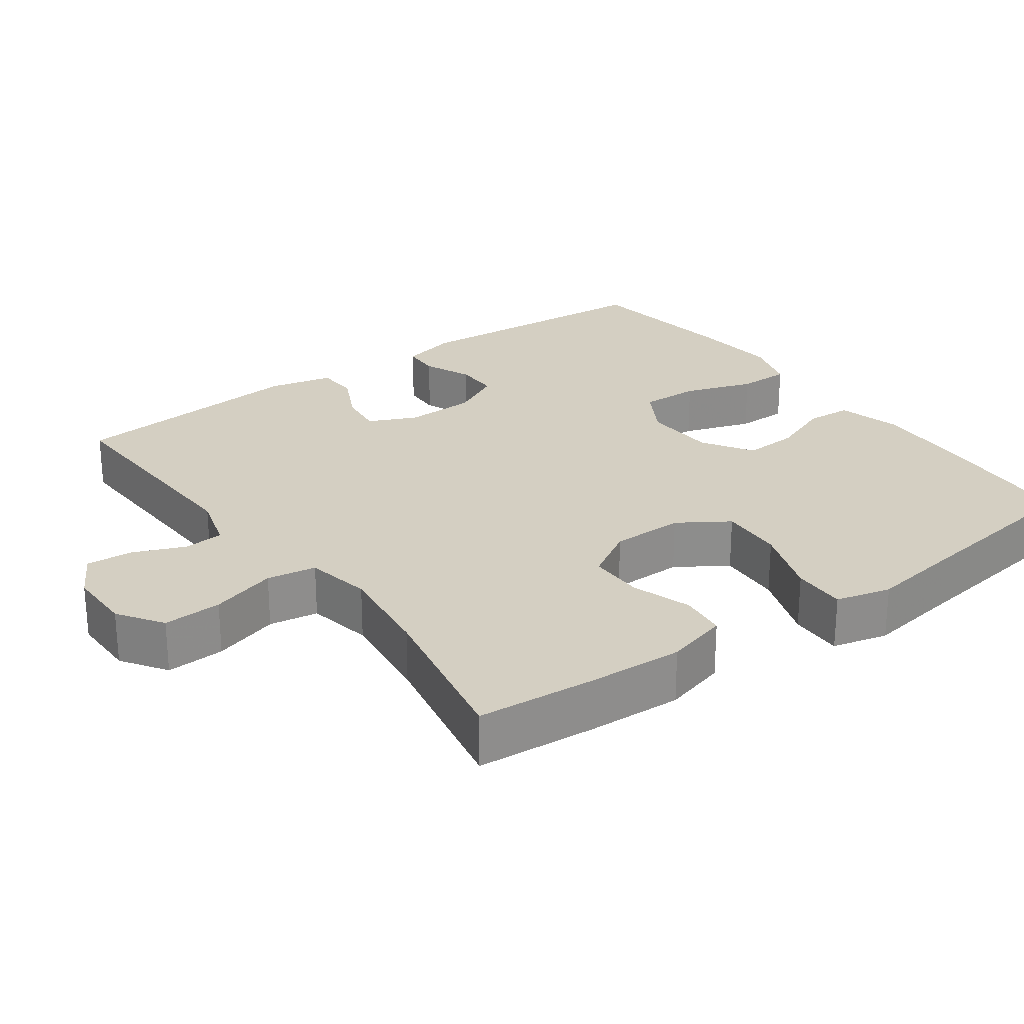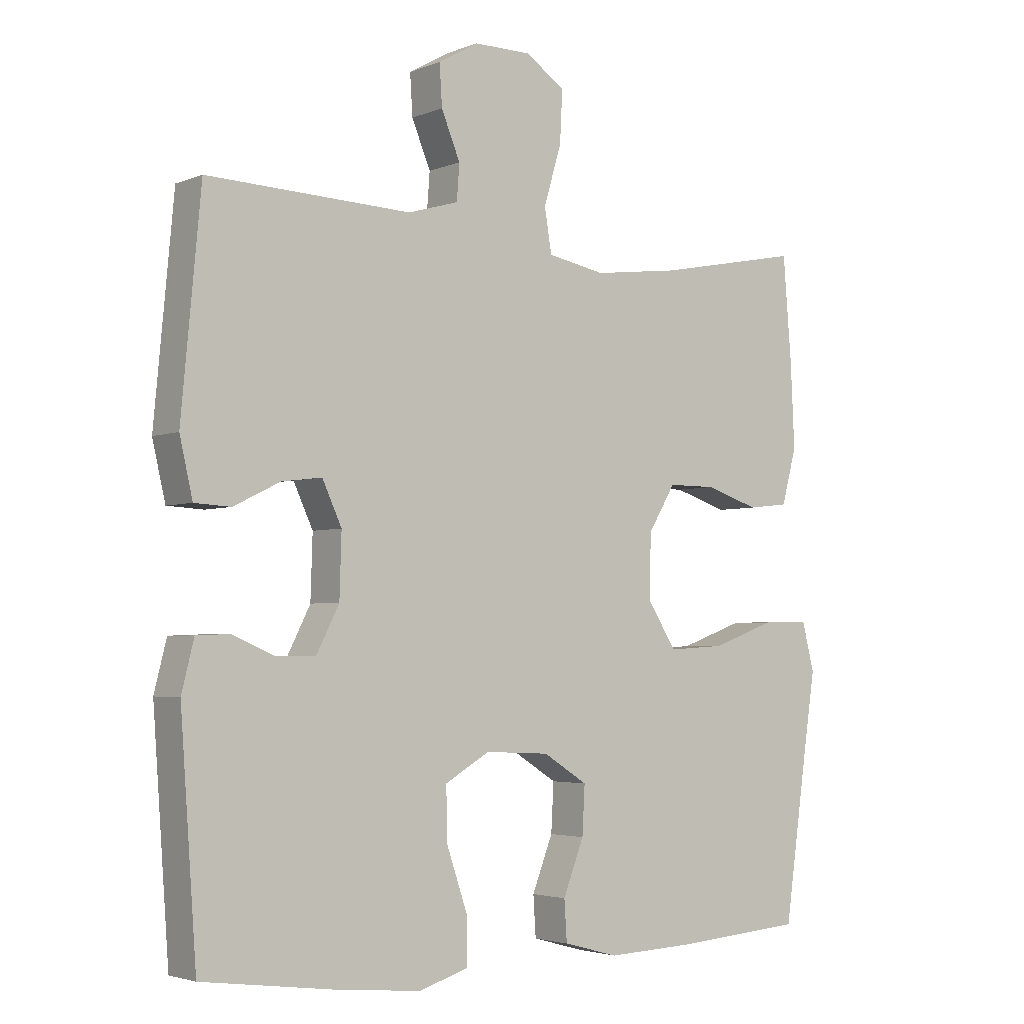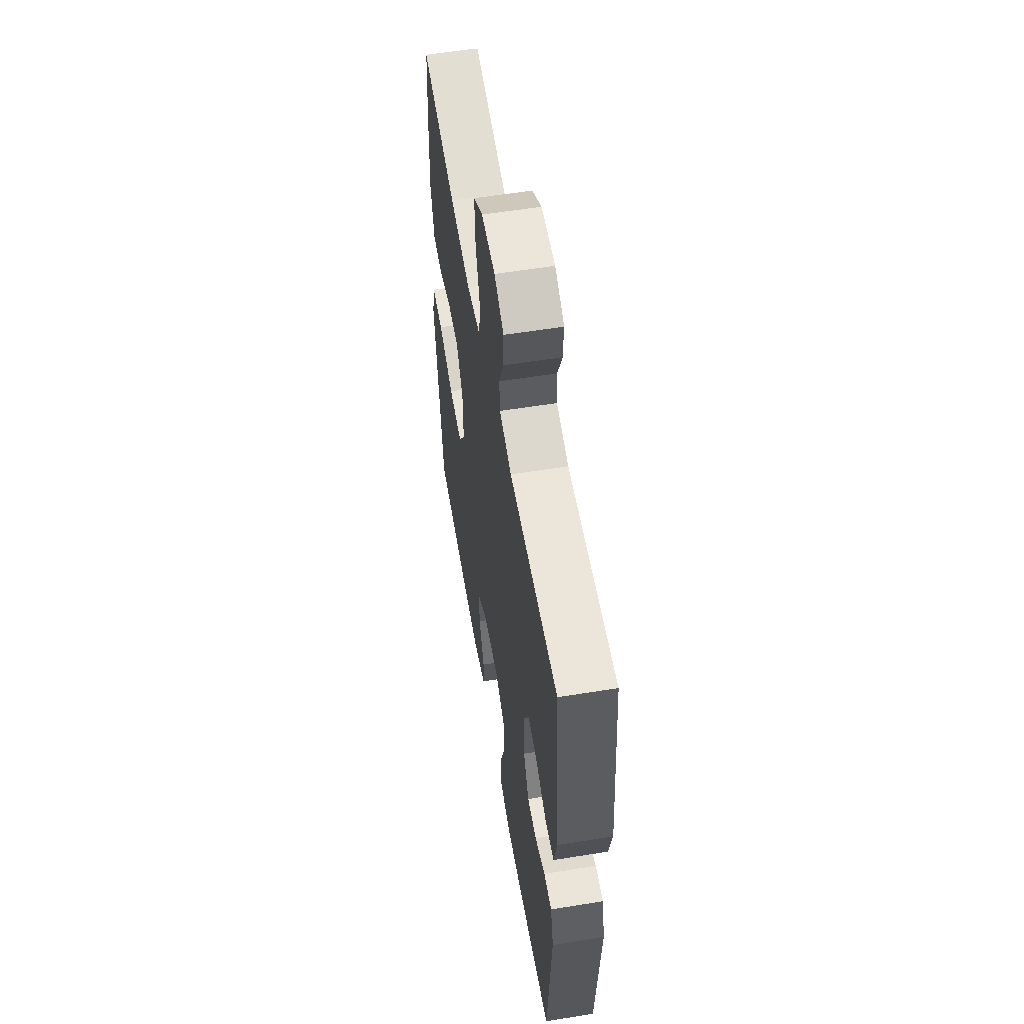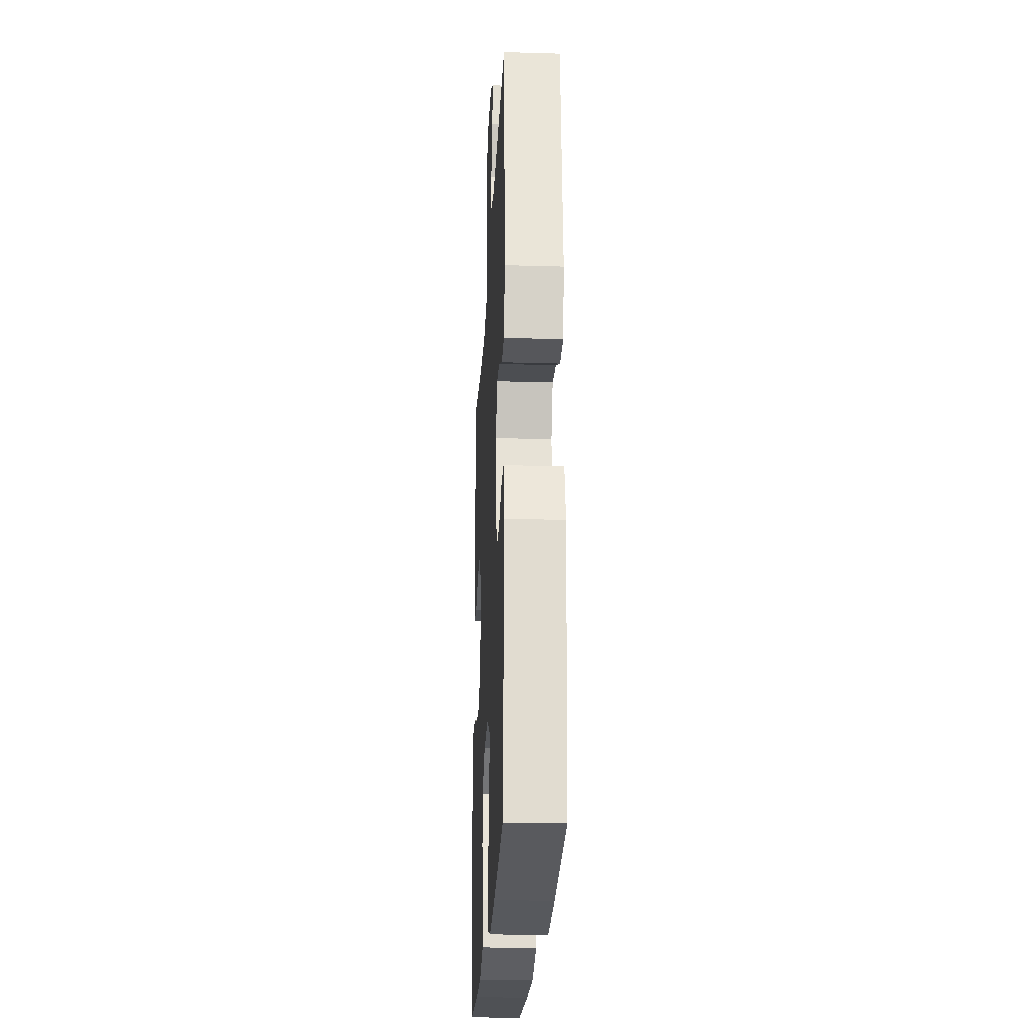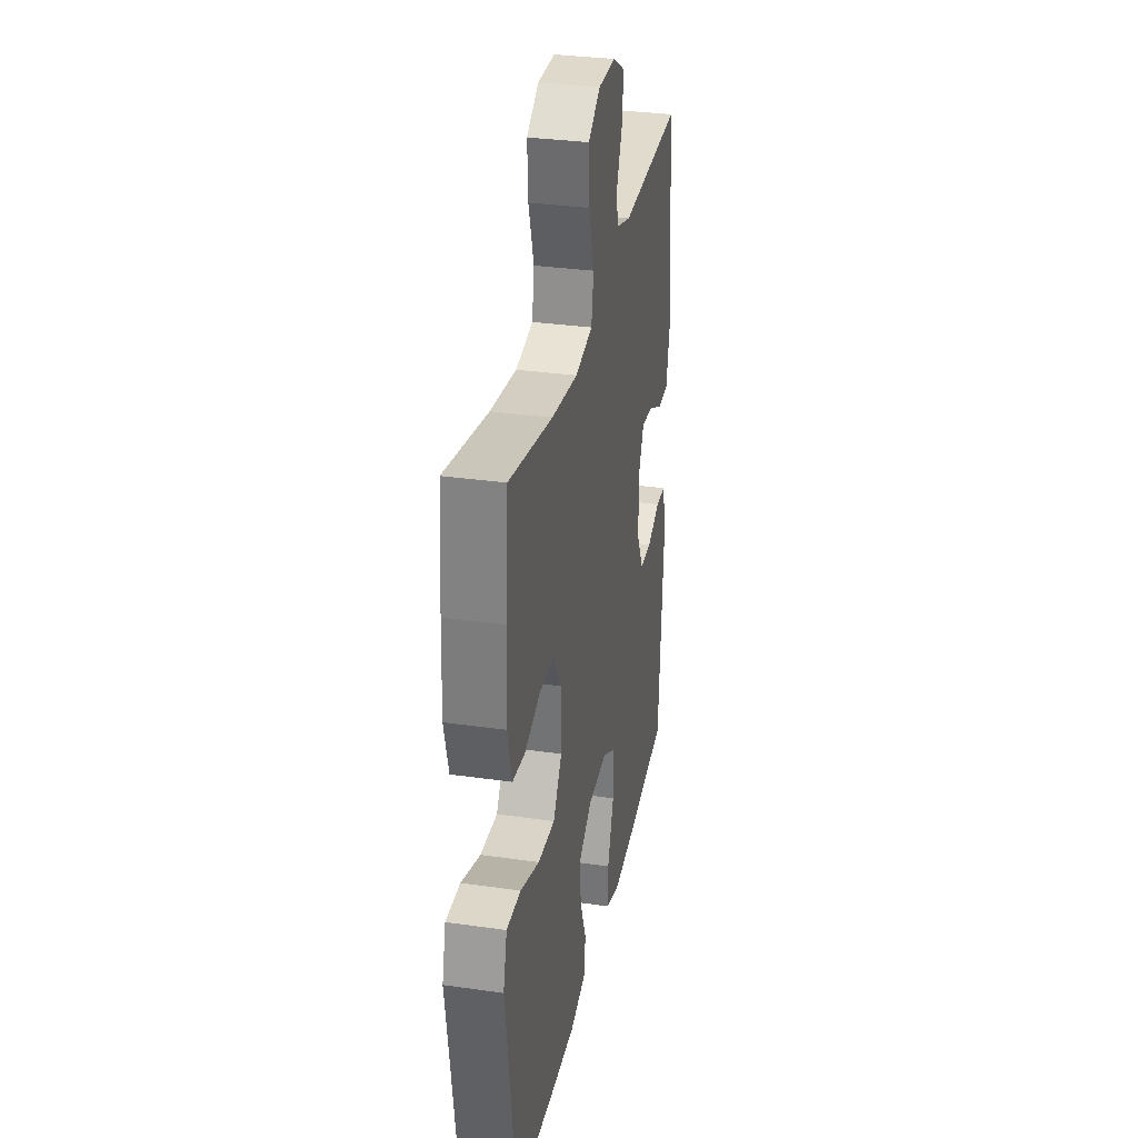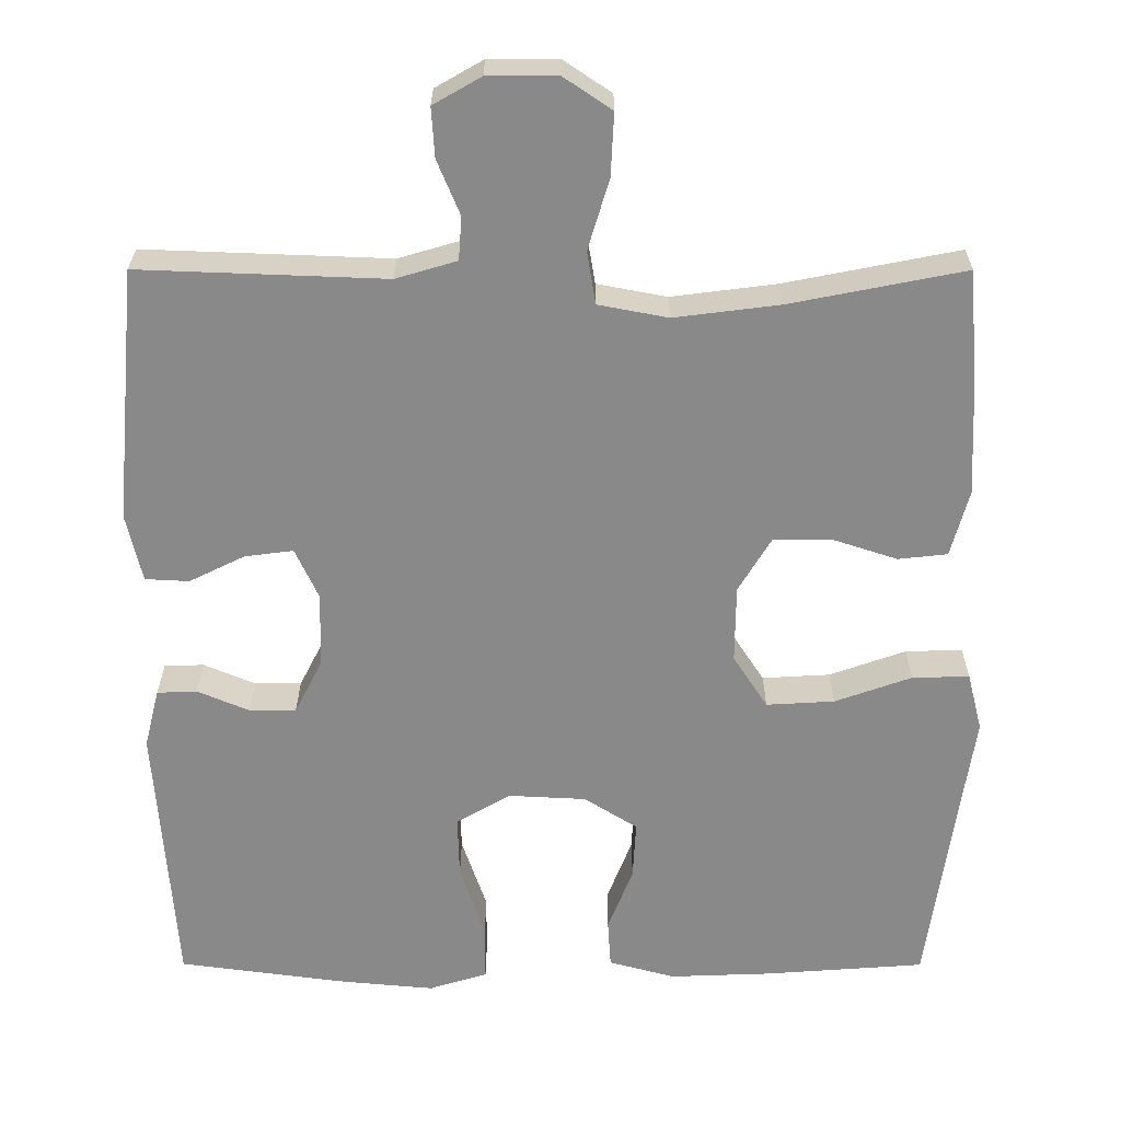
<metadata>
{"format":"obj","ext":"obj","renderer":"f3d","projection":"perspective","resolution":1024,"background":"white","views":[{"elev":25.8,"azim":54.0,"up":"+Y"},{"elev":-3.4,"azim":-37.1,"up":"+Z"},{"elev":56.9,"azim":-99.6,"up":"+Z"},{"elev":-24.1,"azim":-92.8,"up":"+Z"},{"elev":31.8,"azim":101.4,"up":"+Z"},{"elev":26.8,"azim":0.1,"up":"+Z"}]}
</metadata>
<code>
v -0.5 0.07 -0.5
v -0.525 0.07 -0.152
v -0.506 0.07 -0.076
v -0.455 0.07 -0.074
v -0.389 0.07 -0.102
v -0.329 0.07 -0.102
v -0.294 0.07 -0.033
v -0.291 0.07 0.063
v -0.321 0.07 0.128
v -0.383 0.07 0.12
v -0.454 0.07 0.085
v -0.51 0.07 0.088
v -0.53 0.07 0.175
v -0.5 0.07 0.5
v -0.186 0.07 0.488
v -0.108 0.07 0.511
v -0.104 0.07 0.566
v -0.133 0.07 0.636
v -0.137 0.07 0.699
v -0.076 0.07 0.734
v 0.013 0.07 0.734
v 0.074 0.07 0.693
v 0.07 0.07 0.613
v 0.043 0.07 0.523
v 0.054 0.07 0.456
v 0.143 0.07 0.439
v 0.277 0.07 0.456
v 0.5 0.07 0.5
v 0.513 0.07 0.338
v 0.519 0.07 0.209
v 0.496 0.07 0.124
v 0.433 0.07 0.117
v 0.351 0.07 0.144
v 0.276 0.07 0.144
v 0.234 0.07 0.074
v 0.233 0.07 -0.025
v 0.277 0.07 -0.093
v 0.364 0.07 -0.088
v 0.462 0.07 -0.053
v 0.535 0.07 -0.051
v 0.554 0.07 -0.126
v 0.536 0.07 -0.246
v 0.5 0.07 -0.5
v 0.296 0.07 -0.515
v 0.165 0.07 -0.52
v 0.08 0.07 -0.497
v 0.076 0.07 -0.435
v 0.108 0.07 -0.353
v 0.112 0.07 -0.279
v 0.044 0.07 -0.236
v -0.055 0.07 -0.231
v -0.124 0.07 -0.271
v -0.122 0.07 -0.352
v -0.09 0.07 -0.446
v -0.09 0.07 -0.517
v -0.165 0.07 -0.54
v -0.284 0.07 -0.529
v -0.5 0 -0.5
v -0.525 0 -0.152
v -0.506 0 -0.076
v -0.455 0 -0.074
v -0.389 0 -0.102
v -0.329 0 -0.102
v -0.294 0 -0.033
v -0.291 0 0.063
v -0.321 0 0.128
v -0.383 0 0.12
v -0.454 0 0.085
v -0.51 0 0.088
v -0.53 0 0.175
v -0.5 0 0.5
v -0.186 0 0.488
v -0.108 0 0.511
v -0.104 0 0.566
v -0.133 0 0.636
v -0.137 0 0.699
v -0.076 0 0.734
v 0.013 0 0.734
v 0.074 0 0.693
v 0.07 0 0.613
v 0.043 0 0.523
v 0.054 0 0.456
v 0.143 0 0.439
v 0.277 0 0.456
v 0.5 0 0.5
v 0.513 0 0.338
v 0.519 0 0.209
v 0.496 0 0.124
v 0.433 0 0.117
v 0.351 0 0.144
v 0.276 0 0.144
v 0.234 0 0.074
v 0.233 0 -0.025
v 0.277 0 -0.093
v 0.364 0 -0.088
v 0.462 0 -0.053
v 0.535 0 -0.051
v 0.554 0 -0.126
v 0.536 0 -0.246
v 0.5 0 -0.5
v 0.296 0 -0.515
v 0.165 0 -0.52
v 0.08 0 -0.497
v 0.076 0 -0.435
v 0.108 0 -0.353
v 0.112 0 -0.279
v 0.044 0 -0.236
v -0.055 0 -0.231
v -0.124 0 -0.271
v -0.122 0 -0.352
v -0.09 0 -0.446
v -0.09 0 -0.517
v -0.165 0 -0.54
v -0.284 0 -0.529
f 3 4 5
f 2 3 5
f 1 2 5
f 57 1 5
f 56 57 5
f 55 56 5
f 54 55 5
f 53 54 5
f 52 53 5 6
f 51 52 6 7
f 50 51 7 8
f 49 50 8 9
f 46 47 48
f 45 46 48
f 44 45 48
f 43 44 48
f 42 43 48
f 42 48 49
f 41 42 49
f 40 41 49
f 39 40 49
f 38 39 49
f 37 38 49
f 36 37 49 9
f 31 32 33
f 30 31 33
f 29 30 33
f 28 29 33
f 27 28 33
f 26 27 33 34
f 25 26 34 35
f 22 23 24
f 21 22 24
f 20 21 24
f 19 20 24
f 18 19 24
f 17 18 24
f 16 17 24 25
f 35 36 9
f 25 35 9
f 16 25 9
f 15 16 9
f 13 14 15
f 12 13 15
f 11 12 15
f 10 11 15
f 9 10 15
f 62 61 60
f 62 60 59
f 62 59 58
f 62 58 114
f 62 114 113
f 62 113 112
f 62 112 111
f 62 111 110
f 63 62 110 109
f 64 63 109 108
f 65 64 108 107
f 66 65 107 106
f 105 104 103
f 105 103 102
f 105 102 101
f 105 101 100
f 105 100 99
f 106 105 99
f 106 99 98
f 106 98 97
f 106 97 96
f 106 96 95
f 106 95 94
f 66 106 94 93
f 90 89 88
f 90 88 87
f 90 87 86
f 90 86 85
f 90 85 84
f 91 90 84 83
f 92 91 83 82
f 81 80 79
f 81 79 78
f 81 78 77
f 81 77 76
f 81 76 75
f 81 75 74
f 82 81 74 73
f 66 93 92
f 66 92 82
f 66 82 73
f 66 73 72
f 72 71 70
f 72 70 69
f 72 69 68
f 72 68 67
f 72 67 66
f 1 58 59 2
f 2 59 60 3
f 3 60 61 4
f 4 61 62 5
f 5 62 63 6
f 6 63 64 7
f 7 64 65 8
f 8 65 66 9
f 9 66 67 10
f 10 67 68 11
f 11 68 69 12
f 12 69 70 13
f 13 70 71 14
f 14 71 72 15
f 15 72 73 16
f 16 73 74 17
f 17 74 75 18
f 18 75 76 19
f 19 76 77 20
f 20 77 78 21
f 21 78 79 22
f 22 79 80 23
f 23 80 81 24
f 24 81 82 25
f 25 82 83 26
f 26 83 84 27
f 27 84 85 28
f 28 85 86 29
f 29 86 87 30
f 30 87 88 31
f 31 88 89 32
f 32 89 90 33
f 33 90 91 34
f 34 91 92 35
f 35 92 93 36
f 36 93 94 37
f 37 94 95 38
f 38 95 96 39
f 39 96 97 40
f 40 97 98 41
f 41 98 99 42
f 42 99 100 43
f 43 100 101 44
f 44 101 102 45
f 45 102 103 46
f 46 103 104 47
f 47 104 105 48
f 48 105 106 49
f 49 106 107 50
f 50 107 108 51
f 51 108 109 52
f 52 109 110 53
f 53 110 111 54
f 54 111 112 55
f 55 112 113 56
f 56 113 114 57
f 57 114 58 1

</code>
